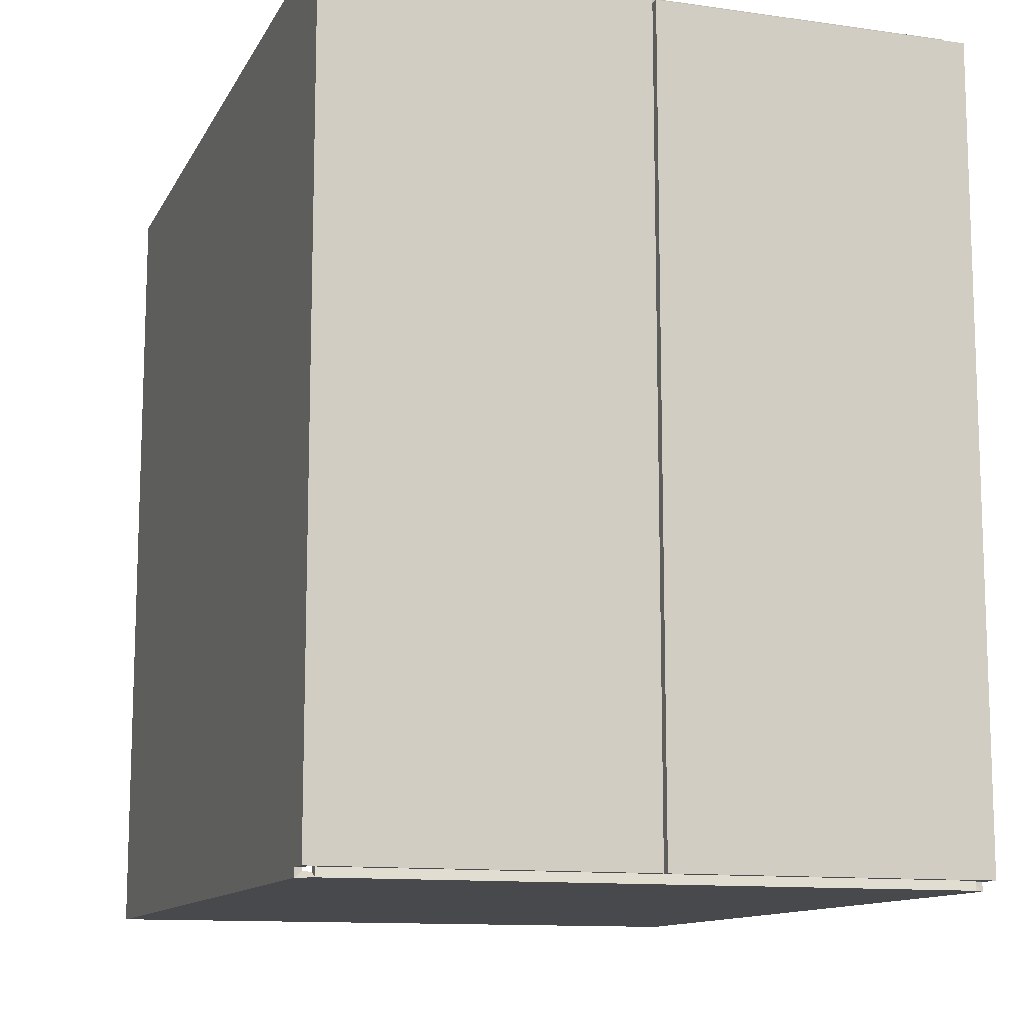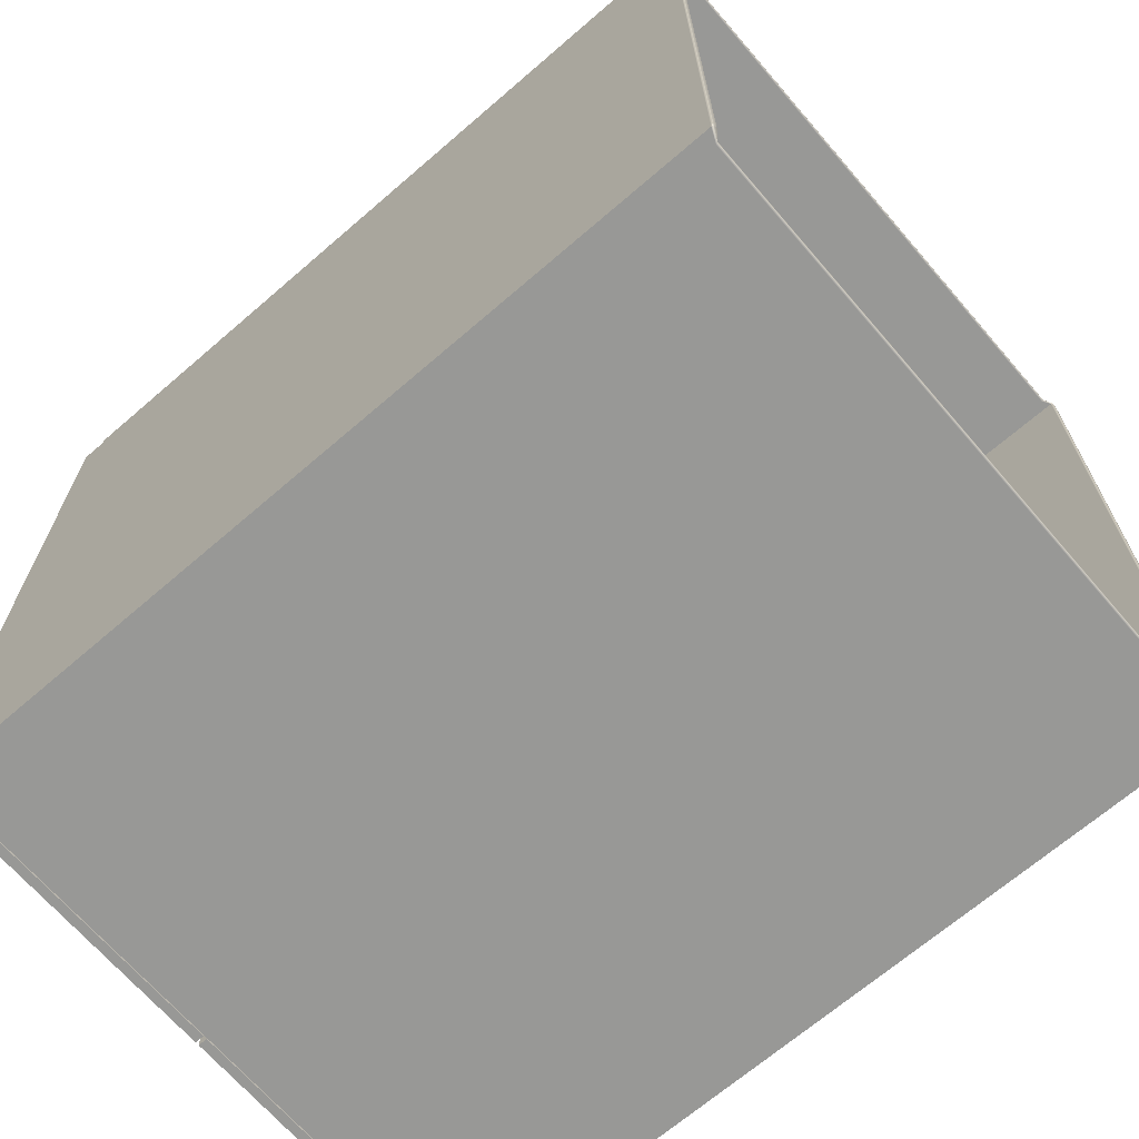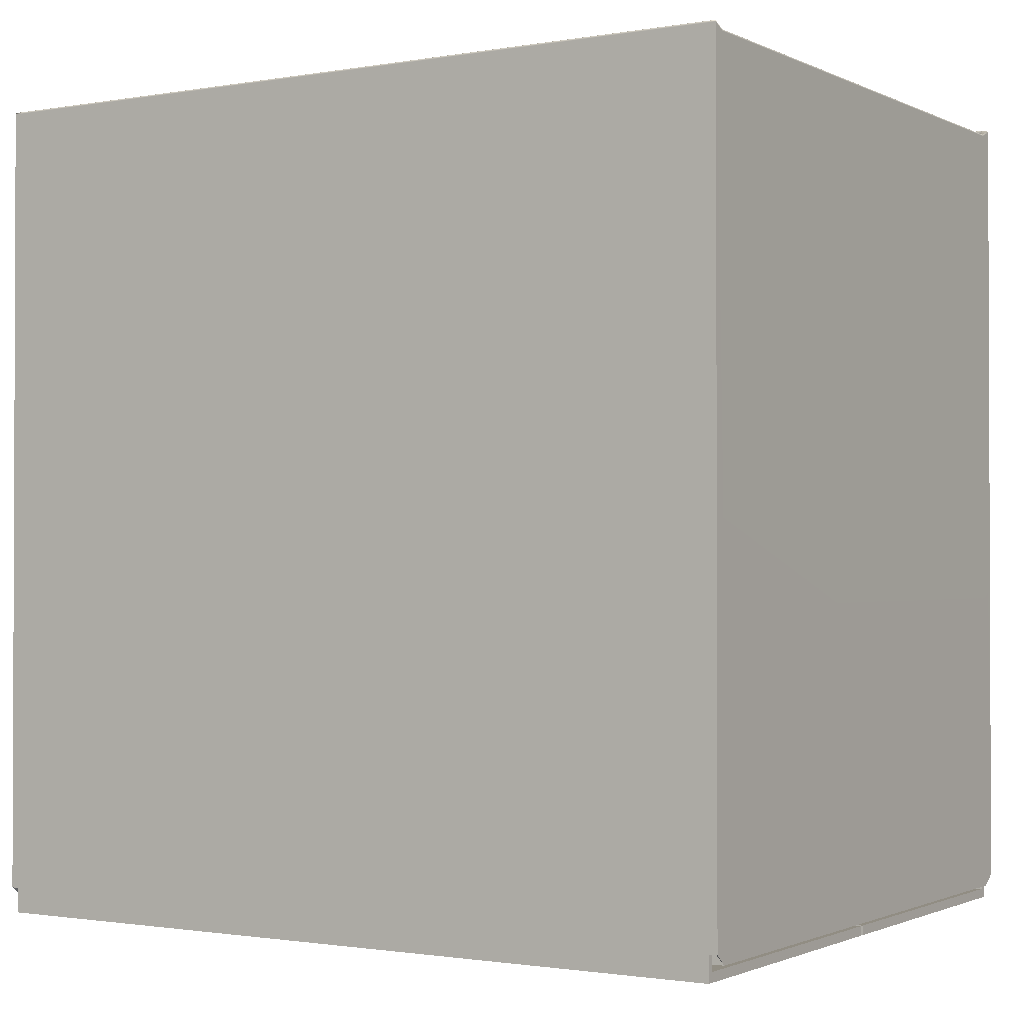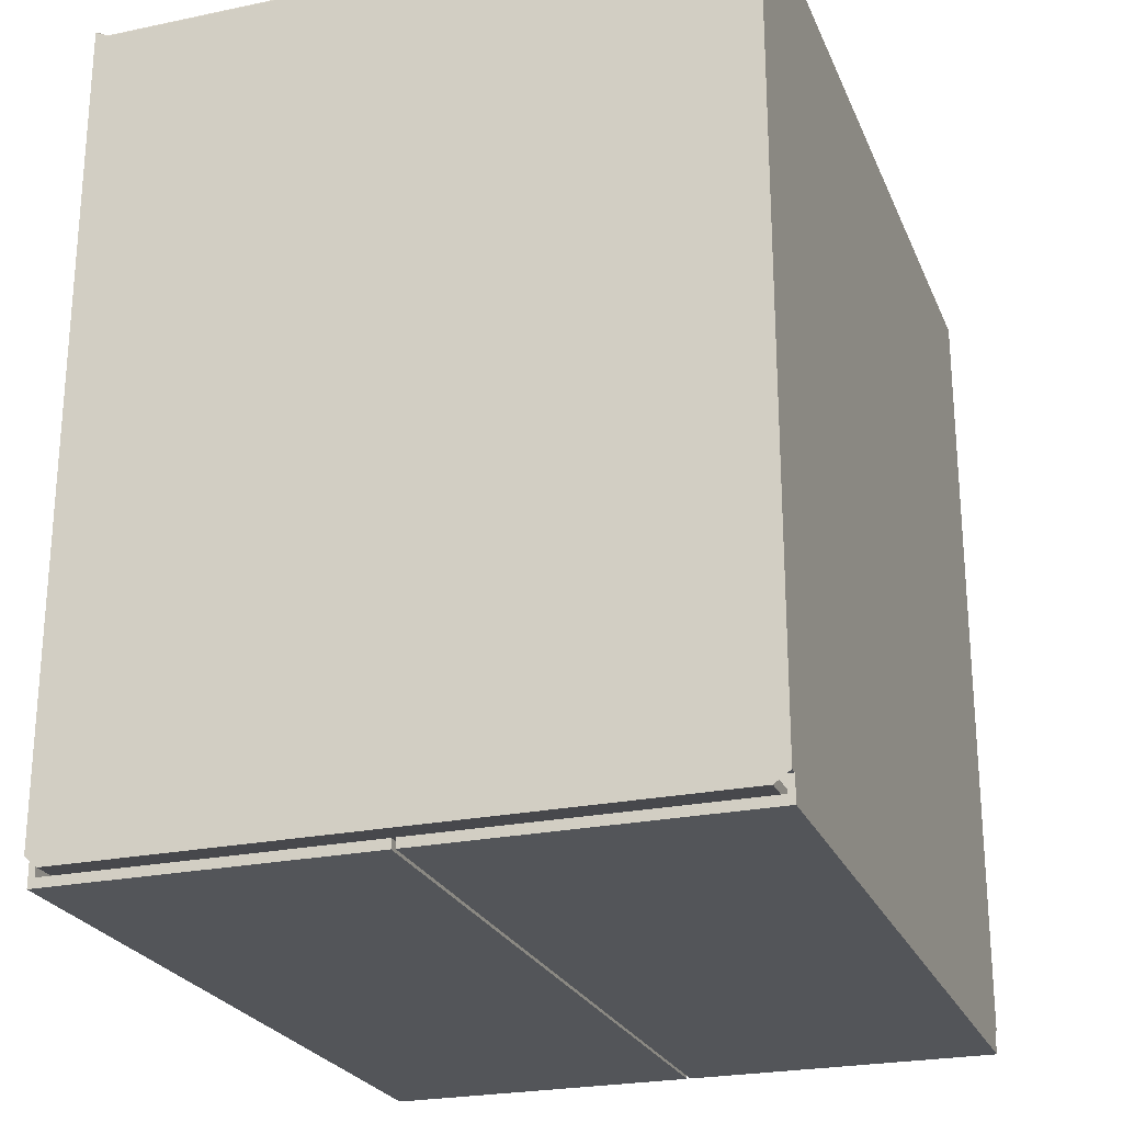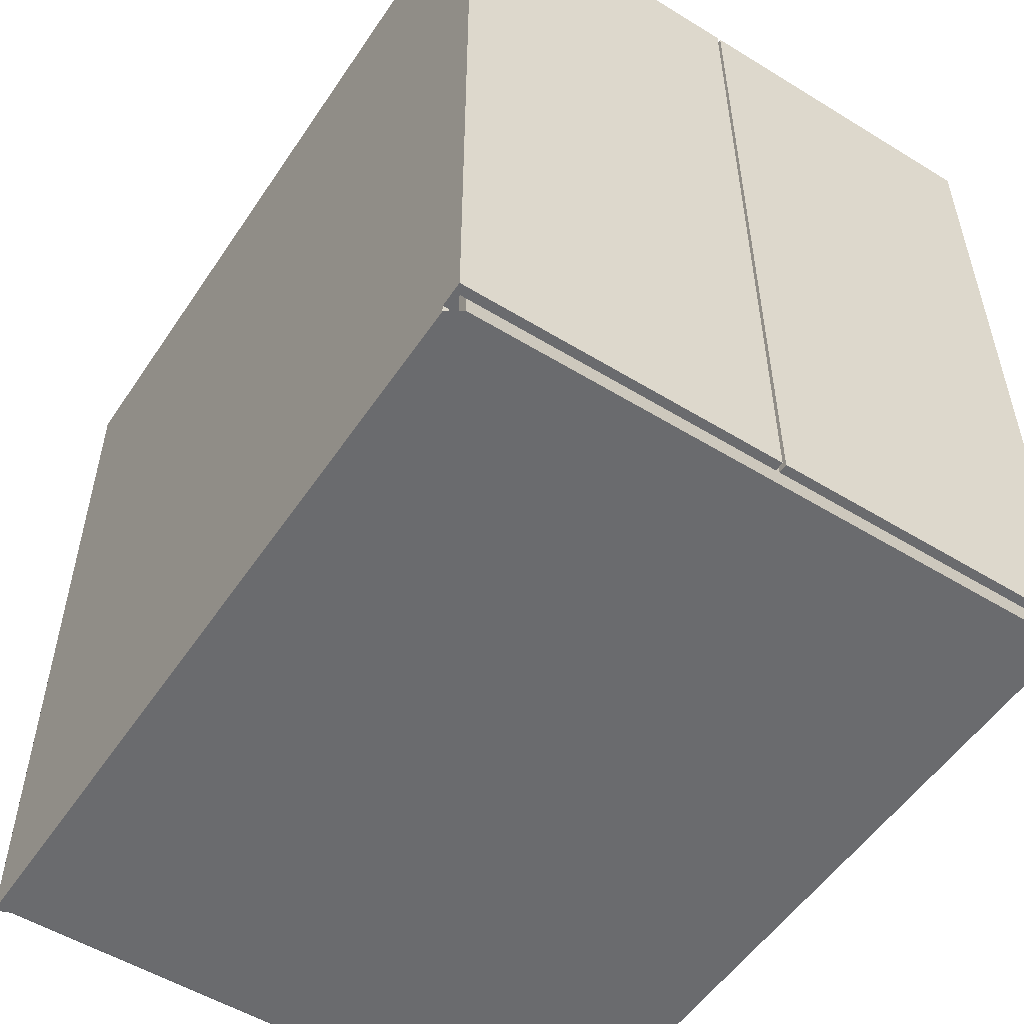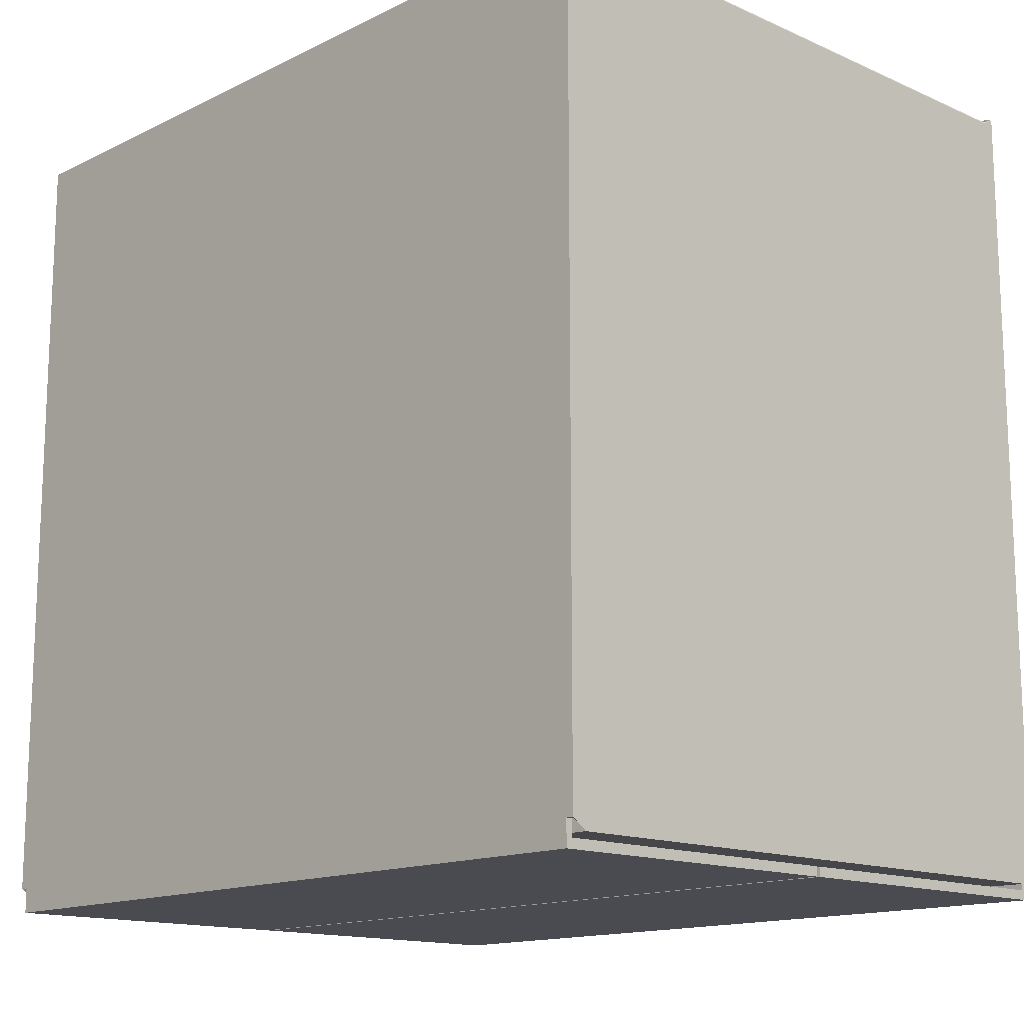
<metadata>
{"format":"obj","ext":"obj","renderer":"f3d","projection":"perspective","resolution":1024,"background":"white","views":[{"elev":-12.0,"azim":161.4,"up":"+Y"},{"elev":-68.4,"azim":-49.2,"up":"+Y"},{"elev":-1.2,"azim":-57.8,"up":"+Z"},{"elev":-24.3,"azim":19.0,"up":"+Z"},{"elev":-53.4,"azim":146.8,"up":"+Y"},{"elev":-14.5,"azim":136.4,"up":"+Z"}]}
</metadata>
<code>
o Box_9
v 0.1064 -0.1392 -0.1503
v 0.1064 0.1301 -0.1503
v -0.09802 -0.1392 -0.1503
v -0.09802 0.1301 -0.1503
v -0.09802 -0.06316 -0.1504
v 0.1064 -0.06316 -0.1504
v -0.09802 0.05374 -0.1504
v 0.1064 0.05374 -0.1504
v 0.1093 -0.1392 -0.1503
v 0.1093 0.1301 -0.1503
v -0.1006 0.1301 -0.1503
v -0.1001 -0.1392 -0.1503
v -0.1006 0.1293 -0.1503
v 0.1093 0.1293 -0.1503
v 0.1093 -0.1381 -0.1503
v -0.1001 -0.1381 -0.1503
v 0.1093 -0.1381 -0.1556
v 0.1093 0.1293 -0.1556
v 0.005053 -0.1381 -0.1556
v 0.005205 0.1293 -0.1556
v -0.1001 -0.1381 -0.1556
v 0.003828 -0.1381 -0.1556
v -0.1006 0.1293 -0.1556
v 0.003979 0.1293 -0.1556
v 0.1114 -0.1381 -0.1503
v 0.1114 0.1293 -0.1503
v -0.1022 -0.1381 -0.1503
v -0.1022 -0.141 -0.1503
v -0.09802 0.1319 -0.1539
v 0.1064 0.1319 -0.1539
v -0.09802 -0.141 -0.1539
v 0.1064 -0.141 -0.1539
v 0.1114 -0.1381 -0.1588
v 0.1114 0.1293 -0.1588
v 0.005053 -0.1381 -0.1588
v 0.005205 0.1293 -0.1588
v -0.09802 -0.06292 -0.1535
v 0.1064 -0.06292 -0.1535
v 0.1064 0.0535 -0.1535
v -0.09802 0.0535 -0.1535
v 0.1114 0.1319 -0.1503
v 0.1114 -0.141 -0.1503
v -0.1027 0.1319 -0.1503
v -0.1027 0.1293 -0.1503
v -0.1022 -0.1381 -0.1588
v 0.003828 -0.1381 -0.1588
v -0.1027 0.1293 -0.1588
v 0.003979 0.1293 -0.1588
v 0.1114 0.1293 0.1174
v 0.1113 0.1293 0.1179
v 0.111 0.1293 0.1181
v 0.1114 -0.1381 0.1174
v 0.1113 -0.1381 0.1179
v 0.111 -0.1381 0.1181
v -0.1022 -0.141 0.1174
v -0.1021 -0.1409 0.1179
v -0.1018 -0.1406 0.1181
v -0.1022 -0.1381 0.1174
v -0.1021 -0.1381 0.1179
v -0.1018 -0.1381 0.1181
v -0.09802 0.1319 0.1155
v -0.09802 0.1318 0.1159
v -0.09802 0.1315 0.1161
v 0.1064 0.1319 0.1155
v 0.1064 0.1318 0.1159
v 0.1064 0.1315 0.1161
v 0.1064 -0.141 0.1155
v 0.1064 -0.1409 0.1159
v 0.1064 -0.1406 0.1161
v -0.09802 -0.141 0.1155
v -0.09802 -0.1409 0.1159
v -0.09802 -0.1406 0.1161
v 0.1114 0.1319 0.1174
v 0.1113 0.1318 0.1179
v 0.111 0.1315 0.1181
v 0.1114 -0.141 0.1174
v 0.1113 -0.1409 0.1179
v 0.111 -0.1406 0.1181
v -0.1027 0.1319 0.1174
v -0.1026 0.1318 0.1179
v -0.1023 0.1315 0.1181
v -0.1027 0.1293 0.1174
v -0.1026 0.1293 0.1179
v -0.1023 0.1293 0.1181
v 0.1093 0.1293 0.1174
v 0.1094 0.1293 0.1179
v 0.1097 0.1293 0.1181
v 0.1093 -0.1381 0.1174
v 0.1094 -0.1381 0.1179
v 0.1097 -0.1381 0.1181
v -0.1001 -0.1392 0.1174
v -0.1002 -0.1393 0.1179
v -0.1005 -0.1396 0.1181
v -0.1001 -0.1381 0.1174
v -0.1002 -0.1381 0.1179
v -0.1005 -0.1381 0.1181
v 0.1064 0.1301 0.1155
v 0.1064 0.1302 0.1159
v 0.1064 0.1305 0.1161
v -0.09802 0.1301 0.1155
v -0.09802 0.1302 0.1159
v -0.09802 0.1305 0.1161
v 0.1064 -0.1392 0.1155
v 0.1064 -0.1393 0.1159
v 0.1064 -0.1396 0.1161
v -0.09802 -0.1392 0.1155
v -0.09802 -0.1393 0.1159
v -0.09802 -0.1396 0.1161
v 0.1093 0.1301 0.1174
v 0.1094 0.1302 0.1179
v 0.1097 0.1305 0.1181
v 0.1093 -0.1392 0.1174
v 0.1094 -0.1393 0.1179
v 0.1097 -0.1396 0.1181
v -0.1006 0.1301 0.1174
v -0.1007 0.1302 0.1179
v -0.101 0.1305 0.1181
v -0.1006 0.1293 0.1174
v -0.1007 0.1293 0.1179
v -0.101 0.1293 0.1181
f 33 35 36 34
f 32 31 37 38
f 29 30 39 40
f 46 45 47 48
f 25 33 34 26
f 45 27 44 47
f 19 17 18 20
f 1 6 5 3
f 4 7 8 2
f 21 22 24 23
f 17 15 14 18
f 16 21 23 13
f 16 12 28 27
f 17 19 35 33
f 35 19 20 36
f 20 18 34 36
f 3 5 37 31
f 5 6 38 37
f 6 1 32 38
f 2 8 39 30
f 8 7 40 39
f 7 4 29 40
f 10 2 30 41
f 1 9 42 32
f 4 11 43 29
f 12 3 31 28
f 11 13 44 43
f 14 10 41 26
f 9 15 25 42
f 22 21 45 46
f 23 24 48 47
f 22 46 48 24
f 15 17 33 25
f 18 14 26 34
f 13 23 47 44
f 21 16 27 45
f 52 25 26 49
f 55 58 27 28
f 30 29 61 64
f 31 32 67 70
f 30 64 73 41
f 67 32 42 76
f 61 29 43 79
f 31 70 55 28
f 44 82 79 43
f 49 26 41 73
f 42 25 52 76
f 27 58 82 44
f 15 88 85 14
f 91 12 16 94
f 2 97 100 4
f 3 106 103 1
f 2 10 109 97
f 103 112 9 1
f 100 115 11 4
f 3 12 91 106
f 13 11 115 118
f 85 109 10 14
f 9 112 88 15
f 94 16 13 118
f 93 96 60 57
f 99 111 75 66
f 114 105 69 78
f 117 102 63 81
f 108 93 57 72
f 120 117 81 84
f 111 87 51 75
f 90 114 78 54
f 54 51 87 90
f 66 63 102 99
f 72 69 105 108
f 60 96 120 84
f 49 50 53 52
f 50 51 54 53
f 52 53 77 76
f 53 54 78 77
f 55 56 59 58
f 56 57 60 59
f 58 59 83 82
f 59 60 84 83
f 61 62 65 64
f 62 63 66 65
f 64 65 74 73
f 65 66 75 74
f 67 68 71 70
f 68 69 72 71
f 57 56 71 72
f 56 55 70 71
f 51 50 74 75
f 50 49 73 74
f 69 68 77 78
f 68 67 76 77
f 63 62 80 81
f 62 61 79 80
f 81 80 83 84
f 80 79 82 83
f 85 86 110 109
f 86 87 111 110
f 87 86 89 90
f 86 85 88 89
f 91 92 107 106
f 92 93 108 107
f 93 92 95 96
f 92 91 94 95
f 97 98 101 100
f 98 99 102 101
f 100 101 116 115
f 101 102 117 116
f 103 104 113 112
f 104 105 114 113
f 105 104 107 108
f 104 103 106 107
f 99 98 110 111
f 98 97 109 110
f 90 89 113 114
f 89 88 112 113
f 115 116 119 118
f 116 117 120 119
f 96 95 119 120
f 95 94 118 119

</code>
